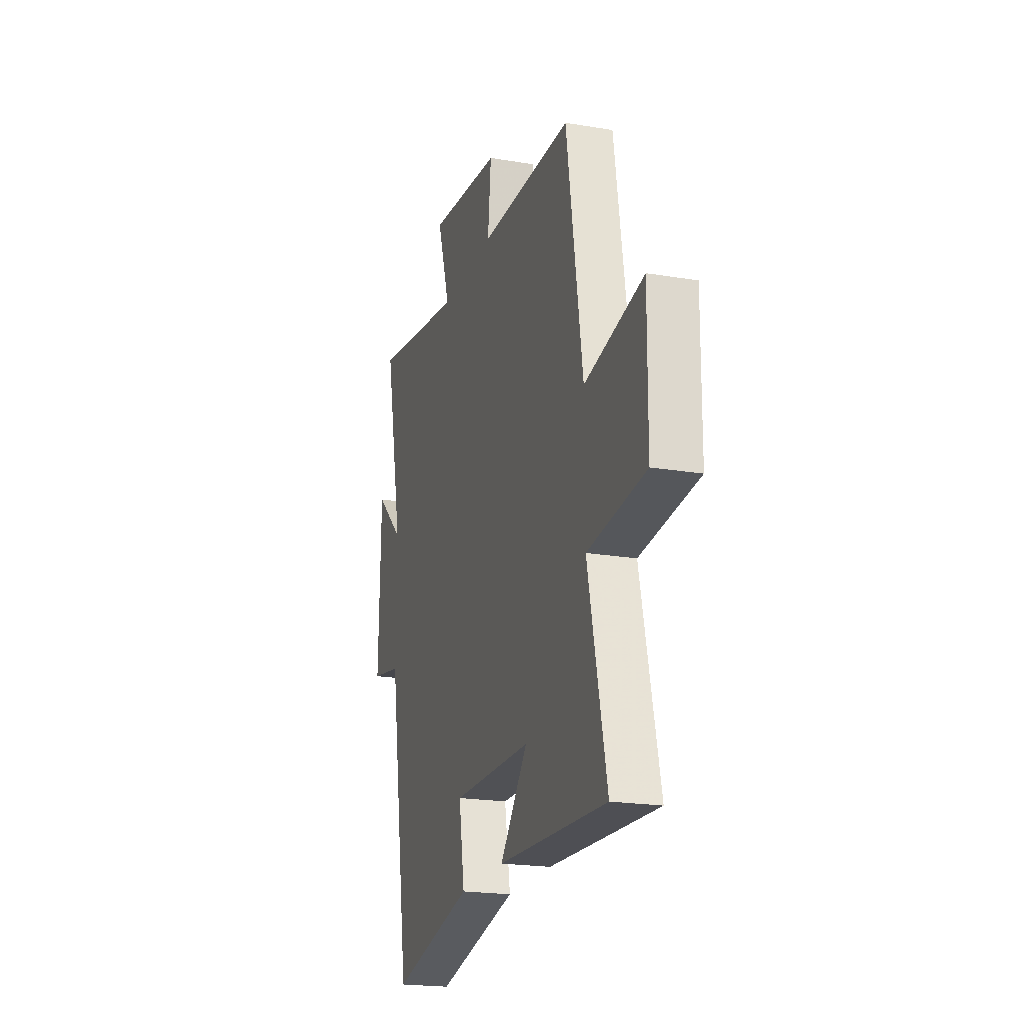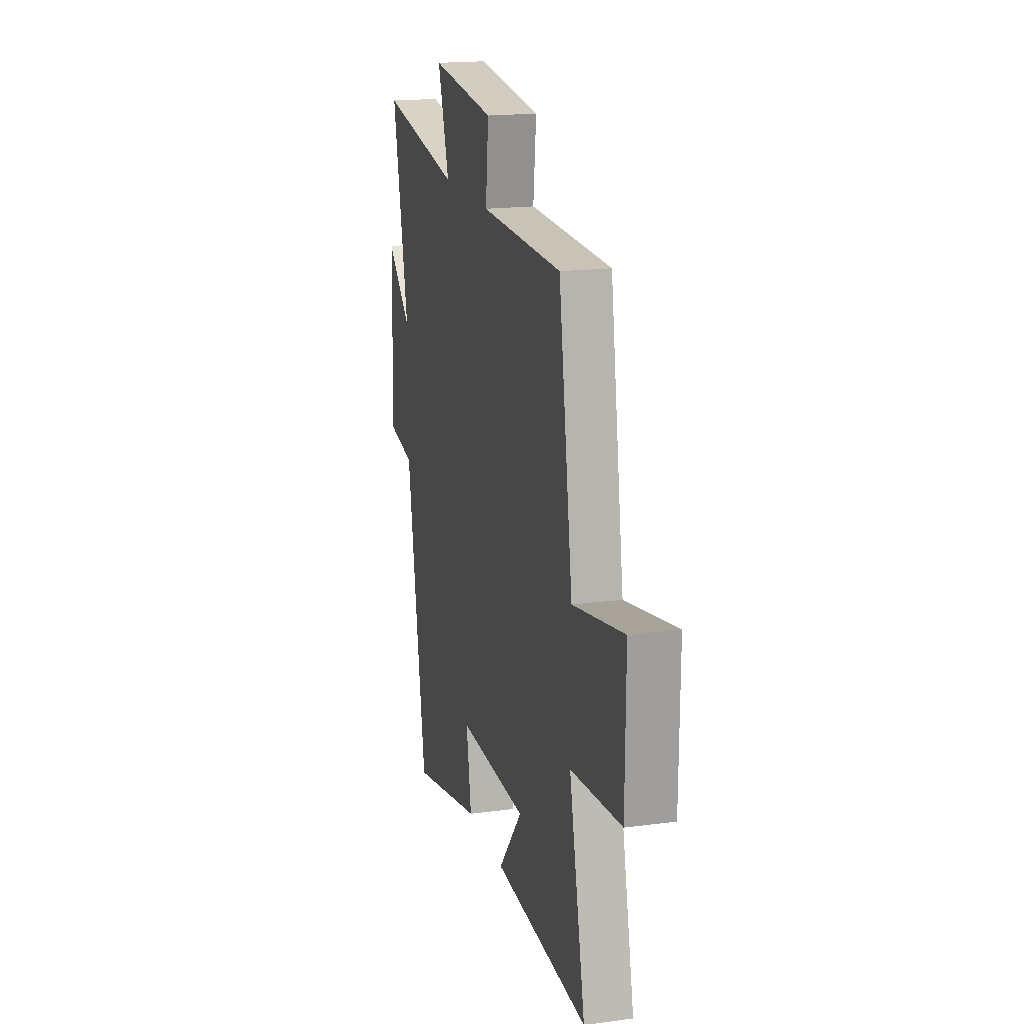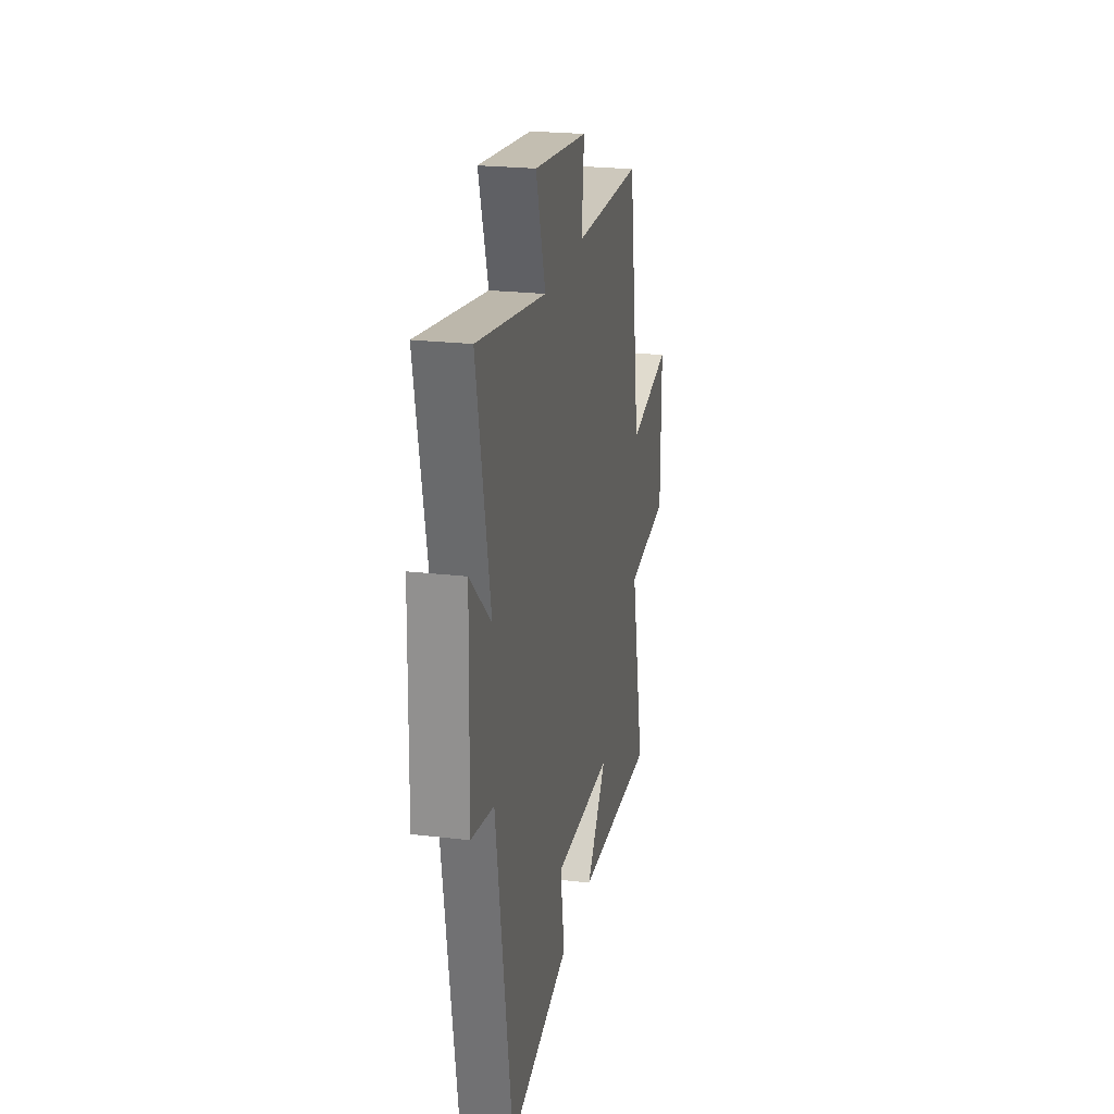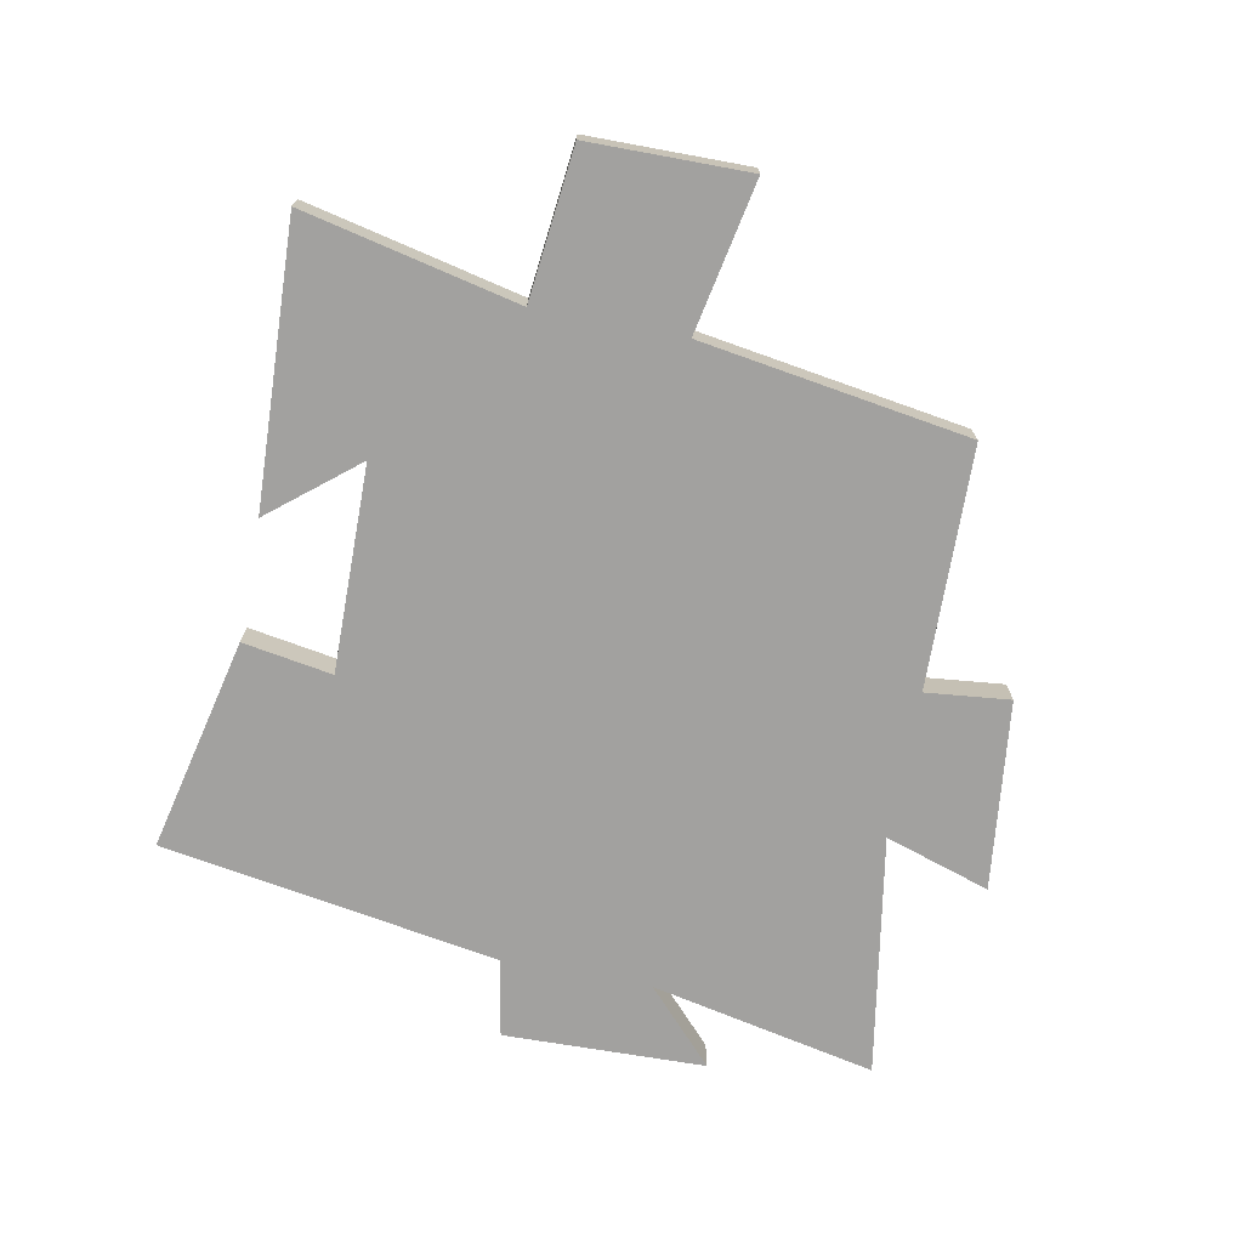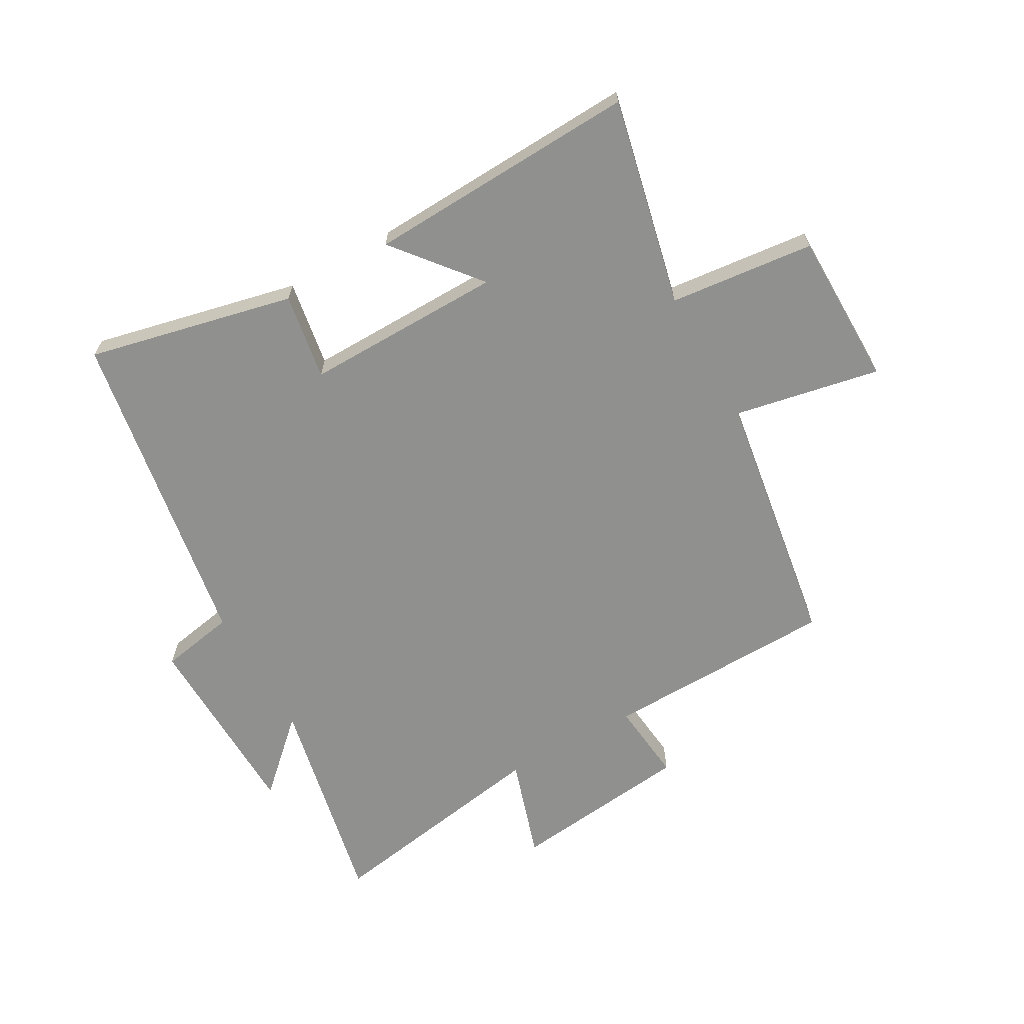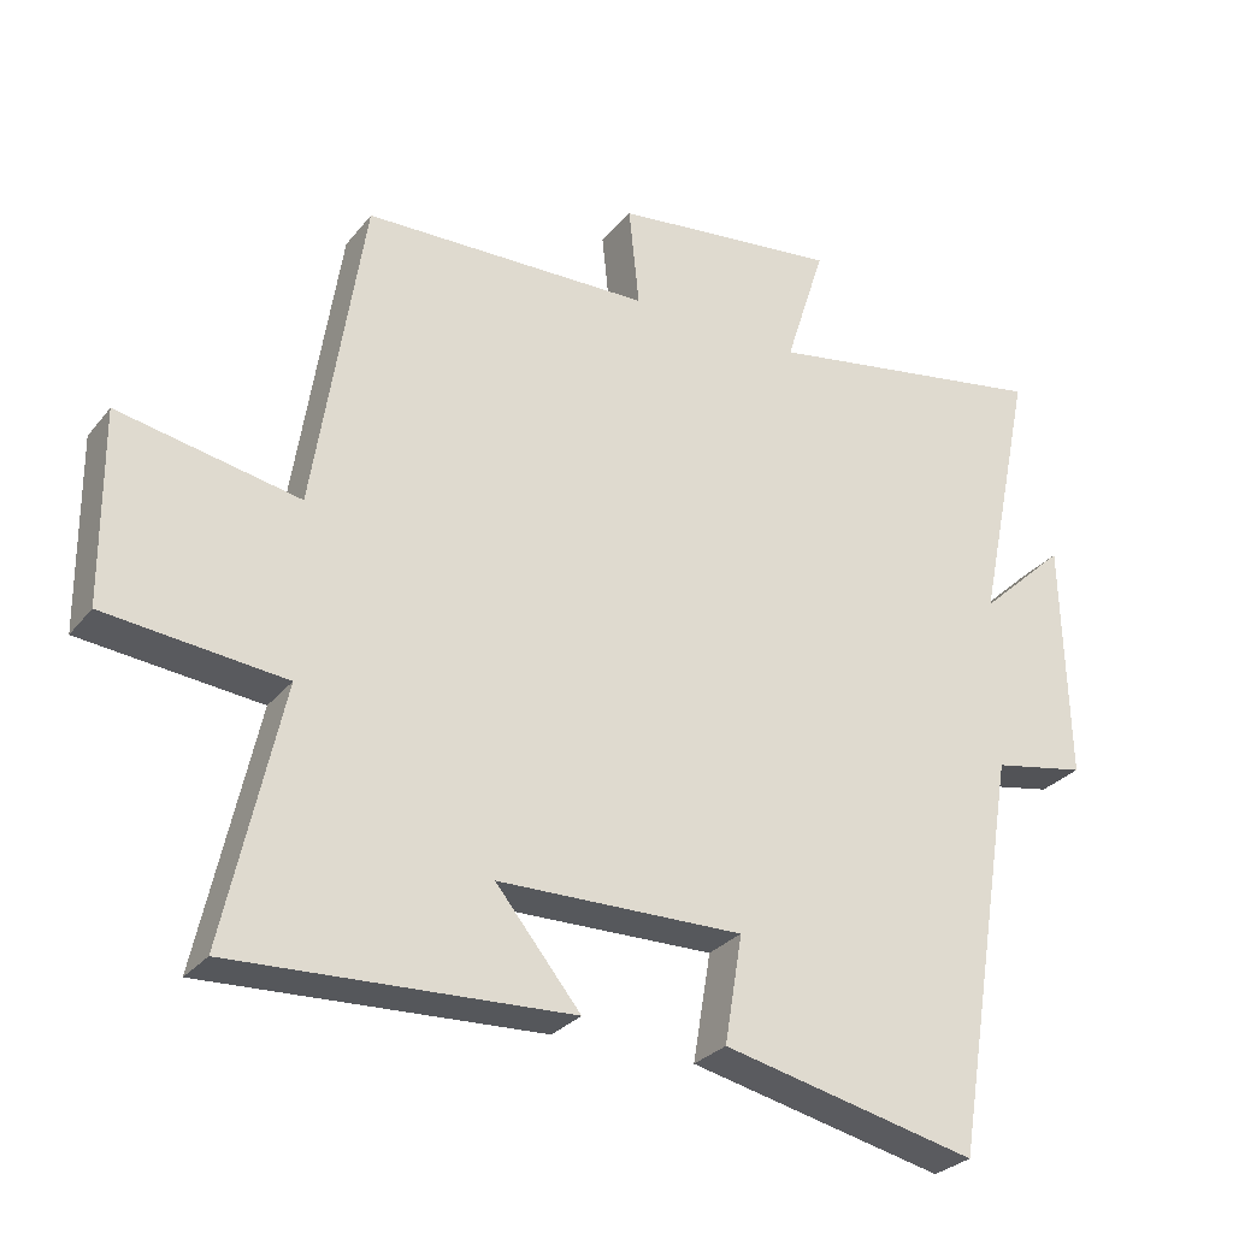
<metadata>
{"format":"obj","ext":"obj","renderer":"f3d","projection":"perspective","resolution":1024,"background":"white","views":[{"elev":-20.8,"azim":-106.9,"up":"+Z"},{"elev":18.2,"azim":-104.7,"up":"+Z"},{"elev":23.3,"azim":101.2,"up":"+Z"},{"elev":-72.2,"azim":-100.9,"up":"+Y"},{"elev":-65.5,"azim":-150.5,"up":"+Y"},{"elev":-28.5,"azim":-30.5,"up":"+Z"}]}
</metadata>
<code>
v -0.433 0.07 0.492
v -0.046 0.07 0.5
v -0.06 0.07 0.635
v 0.244 0.07 0.669
v 0.19 0.07 0.5
v 0.576 0.07 0.564
v 0.5 0.07 0.202
v 0.617 0.07 0.311
v 0.625 0.07 -0.013
v 0.5 0.07 -0.036
v 0.41 0.07 -0.578
v 0.067 0.07 -0.5
v 0.091 0.07 -0.356
v -0.239 0.07 -0.36
v -0.125 0.07 -0.5
v -0.577 0.07 -0.52
v -0.5 0.07 -0.175
v -0.741 0.07 -0.149
v -0.743 0.07 0.109
v -0.5 0.07 0.061
v -0.433 0 0.492
v -0.046 0 0.5
v -0.06 0 0.635
v 0.244 0 0.669
v 0.19 0 0.5
v 0.576 0 0.564
v 0.5 0 0.202
v 0.617 0 0.311
v 0.625 0 -0.013
v 0.5 0 -0.036
v 0.41 0 -0.578
v 0.067 0 -0.5
v 0.091 0 -0.356
v -0.239 0 -0.36
v -0.125 0 -0.5
v -0.577 0 -0.52
v -0.5 0 -0.175
v -0.741 0 -0.149
v -0.743 0 0.109
v -0.5 0 0.061
f 17 18 19 20
f 17 20 1 2
f 14 15 16 17
f 13 14 17 2
f 10 11 12 13
f 10 13 2 3
f 7 8 9 10
f 7 10 3
f 5 6 7
f 5 7 3
f 3 4 5
f 40 39 38 37
f 22 21 40 37
f 37 36 35 34
f 22 37 34 33
f 33 32 31 30
f 23 22 33 30
f 30 29 28 27
f 23 30 27
f 27 26 25
f 23 27 25
f 25 24 23
f 1 21 22 2
f 2 22 23 3
f 3 23 24 4
f 4 24 25 5
f 5 25 26 6
f 6 26 27 7
f 7 27 28 8
f 8 28 29 9
f 9 29 30 10
f 10 30 31 11
f 11 31 32 12
f 12 32 33 13
f 13 33 34 14
f 14 34 35 15
f 15 35 36 16
f 16 36 37 17
f 17 37 38 18
f 18 38 39 19
f 19 39 40 20
f 20 40 21 1

</code>
